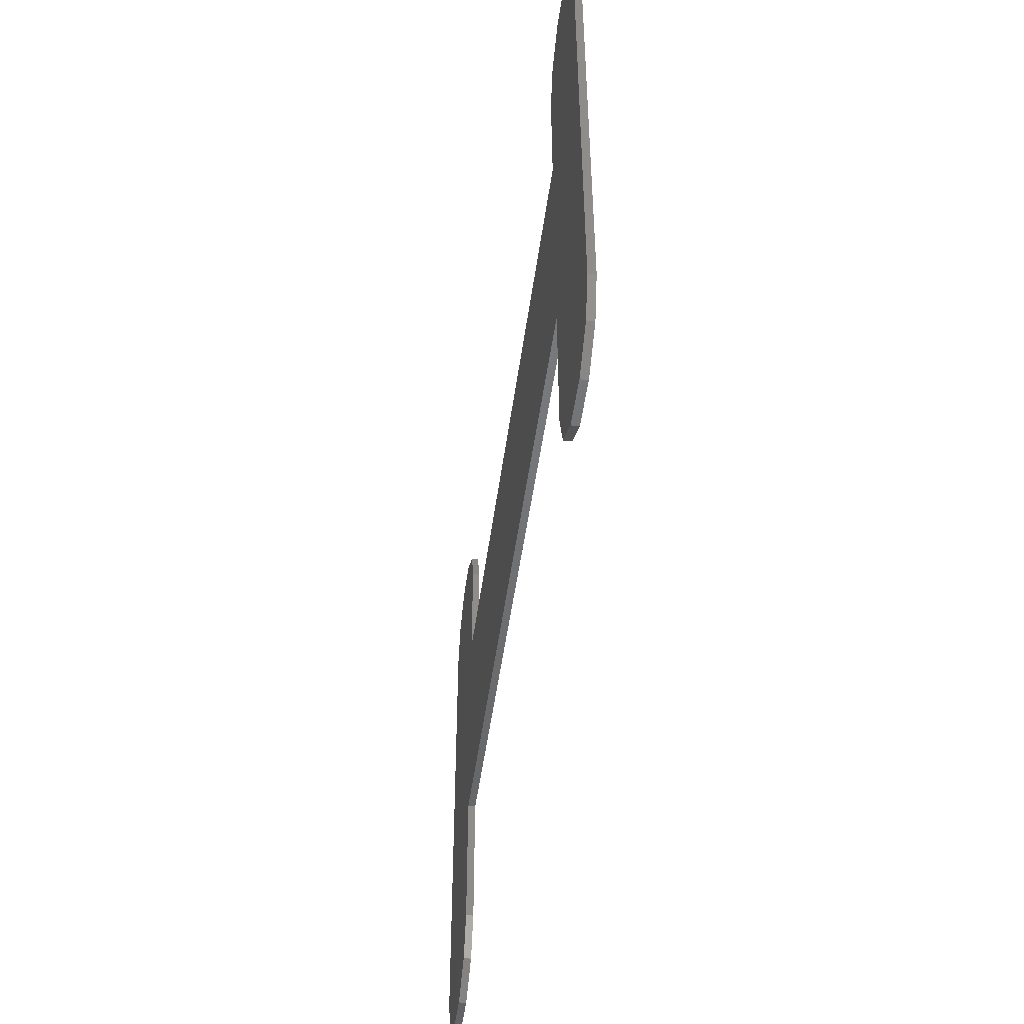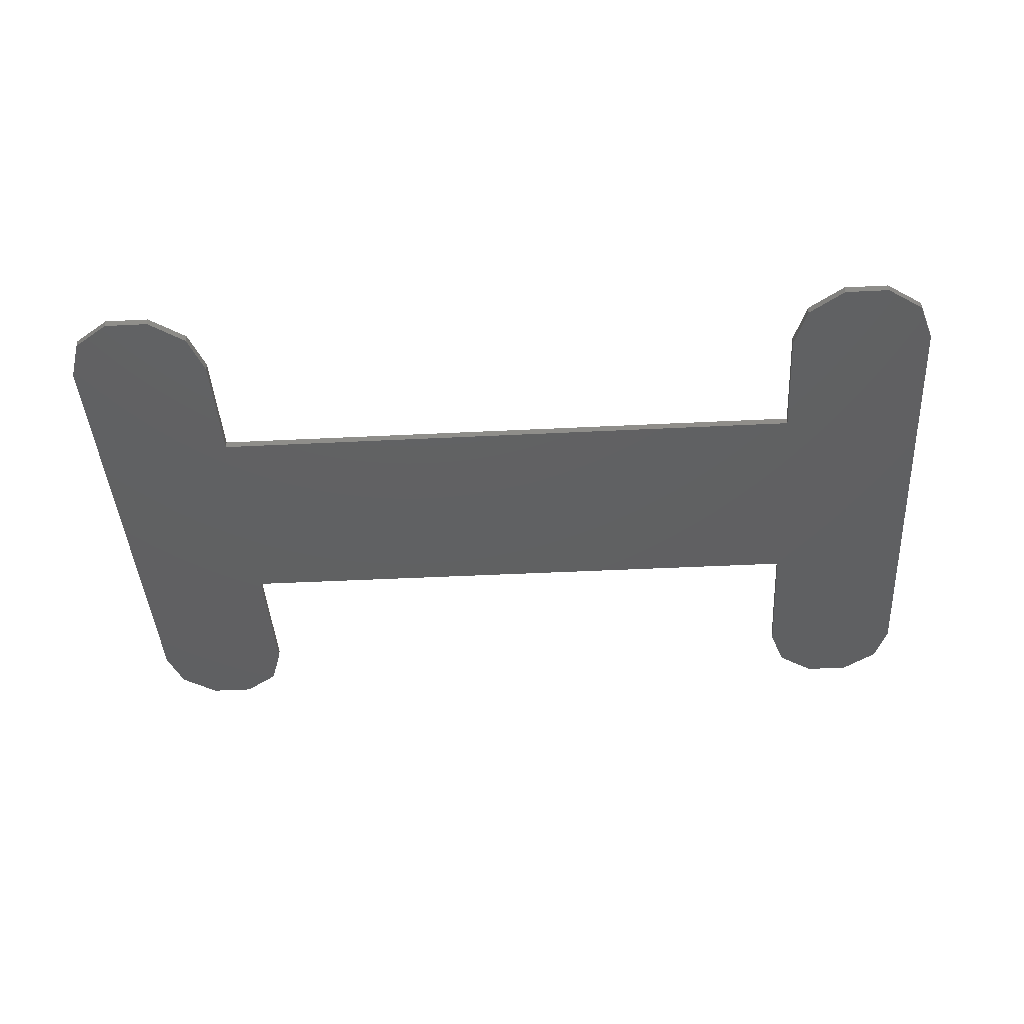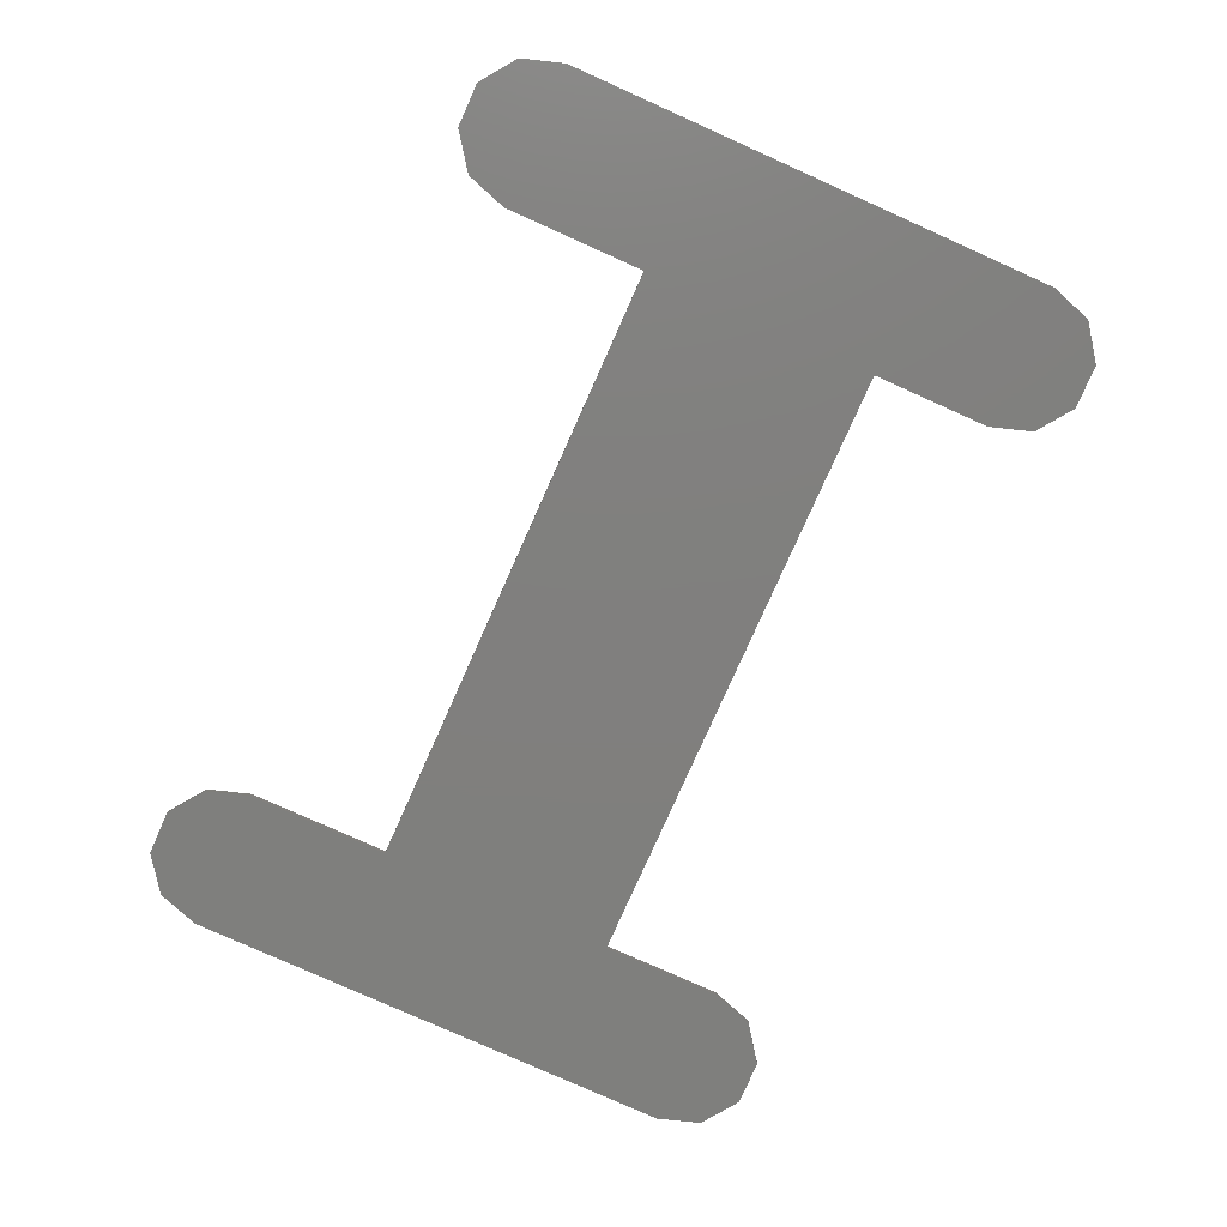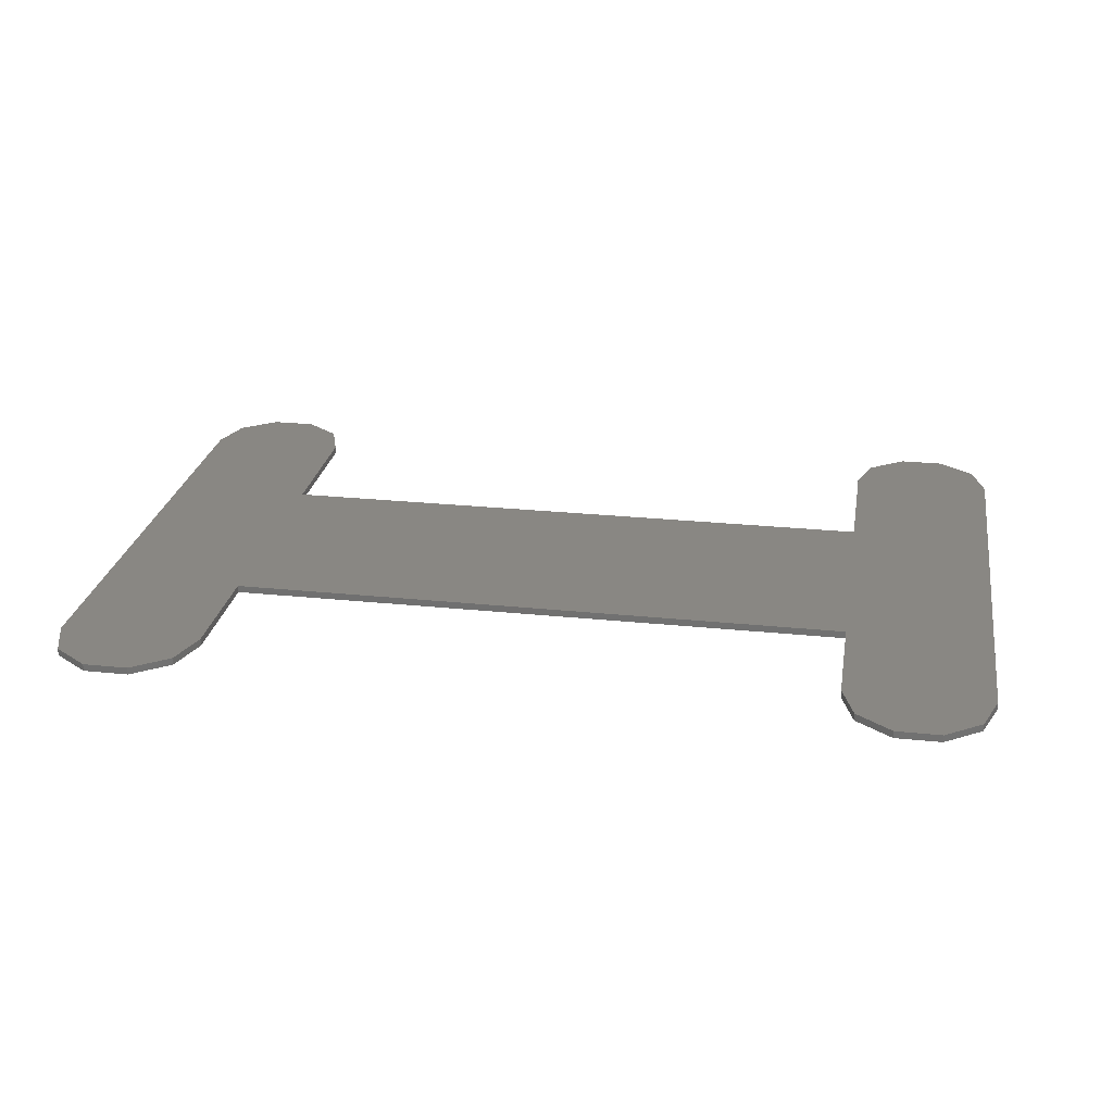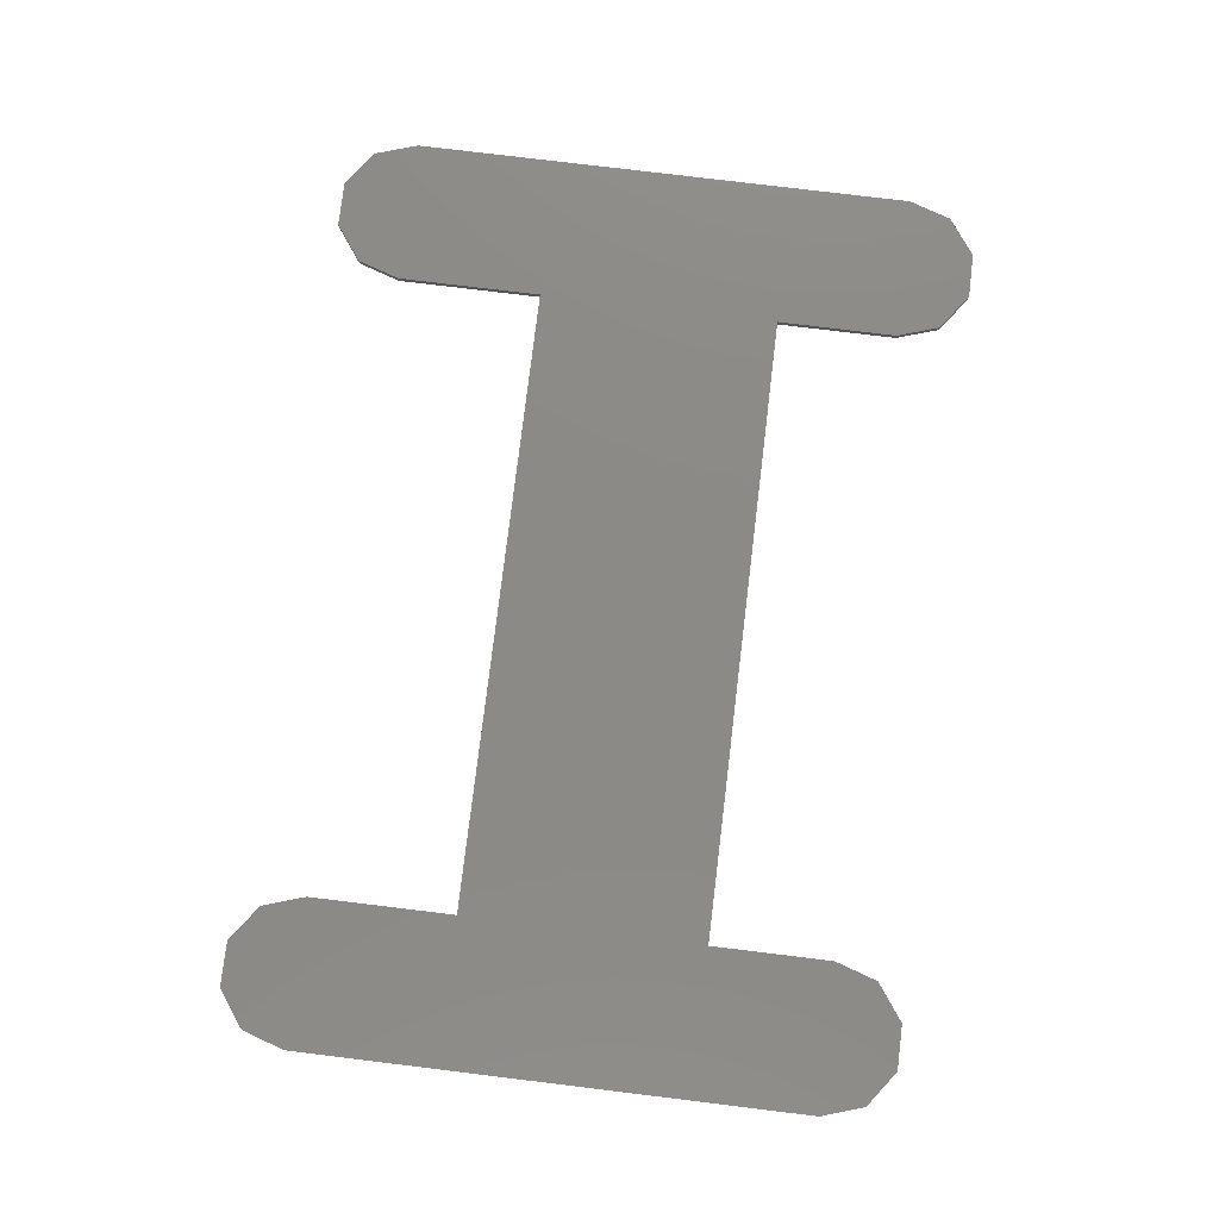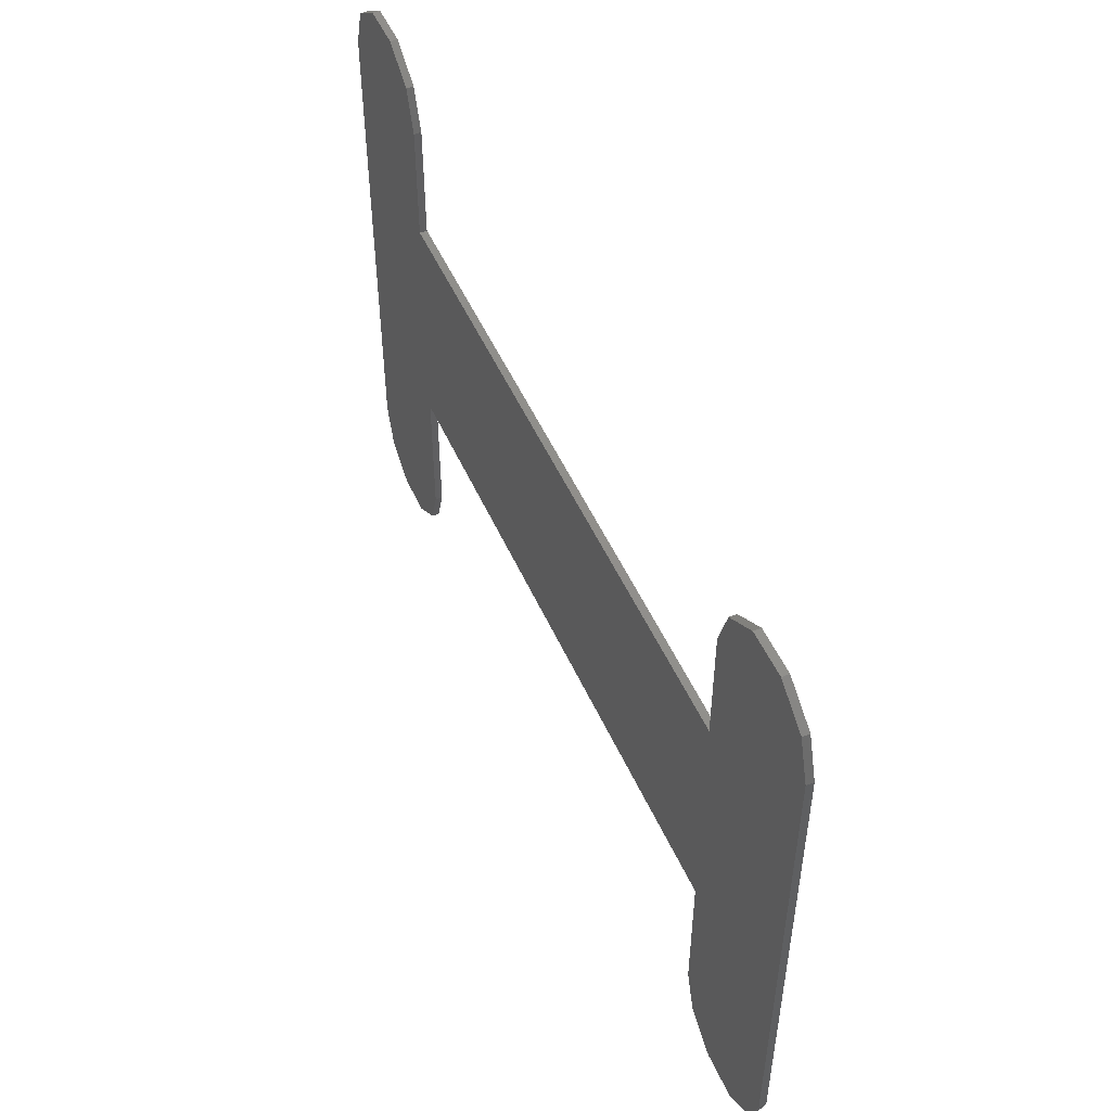
<metadata>
{"format":"stl","ext":"stl","renderer":"f3d","projection":"perspective","resolution":1024,"background":"white","views":[{"elev":-49.7,"azim":-97.7,"up":"+Y"},{"elev":-41.8,"azim":-176.5,"up":"+Z"},{"elev":-79.5,"azim":65.9,"up":"+Z"},{"elev":25.3,"azim":-170.5,"up":"+Z"},{"elev":78.2,"azim":96.9,"up":"+Z"},{"elev":50.6,"azim":66.5,"up":"+Y"}]}
</metadata>
<code>
# stl→obj: 56 verts, 108 faces
v -3 0 0
v -3 21 0
v -2.427 -1.763 0
v -2.427 22.76 0
v -0.9271 23.85 0
v 0.9271 23.85 0
v 2.427 22.76 0
v 3 21 0
v 3 16 0
v 3 6 0
v 29 16 0
v 29 21 0
v 29.57 22.76 0
v 31.07 23.85 0
v 32.93 23.85 0
v 34.43 22.76 0
v 35 21 0
v 35 0 0
v 29 6 0
v 3 0 0
v 29.57 -1.763 0
v 34.43 -1.763 0
v 32.93 -2.853 0
v 29 0 0
v 2.427 -1.763 0
v 0.9271 -2.853 0
v -0.9271 -2.853 0
v 31.07 -2.853 0
v -3 0 0.3
v -3 21 0.3
v -2.427 -1.763 0.3
v -0.9271 -2.853 0.3
v 0.9271 -2.853 0.3
v 2.427 -1.763 0.3
v 3 0 0.3
v 3 6 0.3
v 29 6 0.3
v 29 0 0.3
v 29.57 -1.763 0.3
v 31.07 -2.853 0.3
v 32.93 -2.853 0.3
v 34.43 -1.763 0.3
v 35 0 0.3
v 35 21 0.3
v 34.43 22.76 0.3
v 32.93 23.85 0.3
v 31.07 23.85 0.3
v 29.57 22.76 0.3
v 29 21 0.3
v 29 16 0.3
v 3 16 0.3
v 3 21 0.3
v 2.427 22.76 0.3
v 0.9271 23.85 0.3
v -0.9271 23.85 0.3
v -2.427 22.76 0.3
f 1 2 3
f 3 2 4
f 3 4 5
f 3 5 6
f 3 6 7
f 3 7 8
f 3 8 9
f 10 9 11
f 11 12 13
f 11 13 14
f 11 14 15
f 11 15 16
f 11 16 17
f 11 17 18
f 10 11 19
f 20 3 10
f 21 22 23
f 18 22 21
f 24 18 21
f 11 18 19
f 18 24 19
f 3 9 10
f 25 3 20
f 26 3 25
f 3 26 27
f 21 23 28
f 1 29 2
f 2 29 30
f 1 3 29
f 29 3 31
f 31 3 27
f 32 31 27
f 32 27 26
f 33 32 26
f 33 26 25
f 34 33 25
f 34 25 20
f 35 34 20
f 35 20 10
f 36 35 10
f 36 10 19
f 37 36 19
f 24 38 19
f 19 38 37
f 24 21 38
f 38 21 39
f 39 21 28
f 40 39 28
f 40 28 23
f 41 40 23
f 41 23 22
f 42 41 22
f 42 22 18
f 43 42 18
f 43 18 17
f 44 43 17
f 17 16 45
f 44 17 45
f 15 46 16
f 16 46 45
f 14 47 15
f 15 47 46
f 13 48 14
f 14 48 47
f 12 49 13
f 13 49 48
f 11 50 12
f 12 50 49
f 9 51 11
f 11 51 50
f 51 9 8
f 52 51 8
f 8 7 53
f 52 8 53
f 6 54 7
f 7 54 53
f 5 55 6
f 6 55 54
f 4 56 5
f 5 56 55
f 2 30 4
f 4 30 56
f 30 29 31
f 33 30 32
f 32 30 31
f 34 30 33
f 35 30 34
f 36 30 35
f 51 30 36
f 39 37 38
f 40 37 39
f 41 37 40
f 42 37 41
f 43 37 42
f 44 37 43
f 51 52 30
f 52 53 30
f 46 48 45
f 45 49 44
f 44 50 37
f 44 49 50
f 37 51 36
f 50 51 37
f 54 30 53
f 55 30 54
f 56 30 55
f 47 48 46
f 48 49 45

</code>
